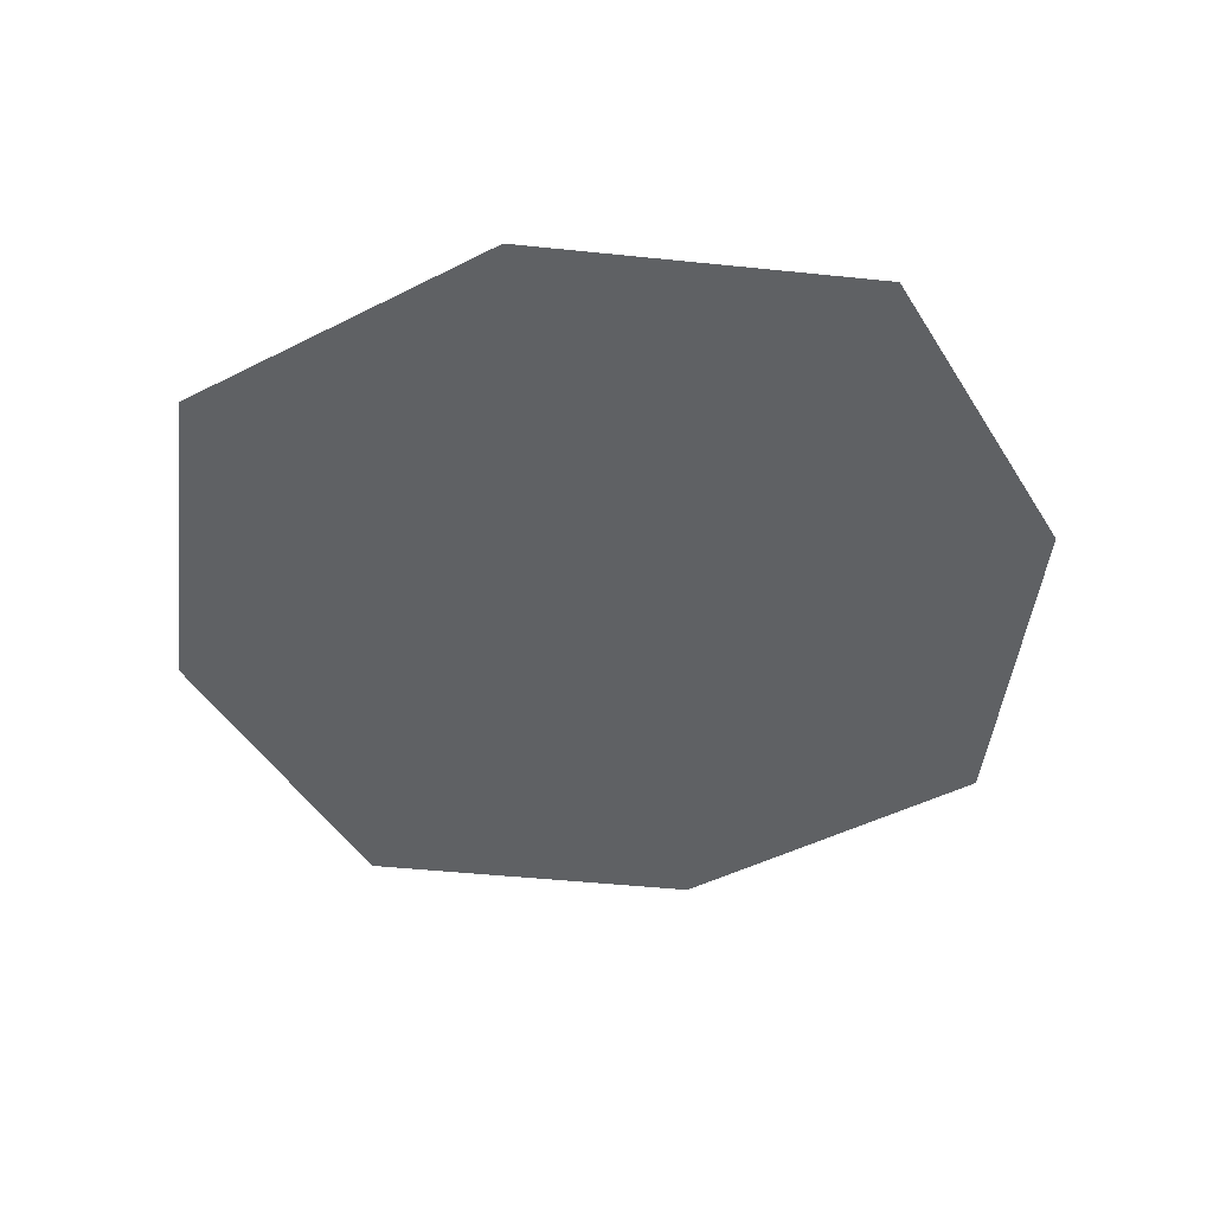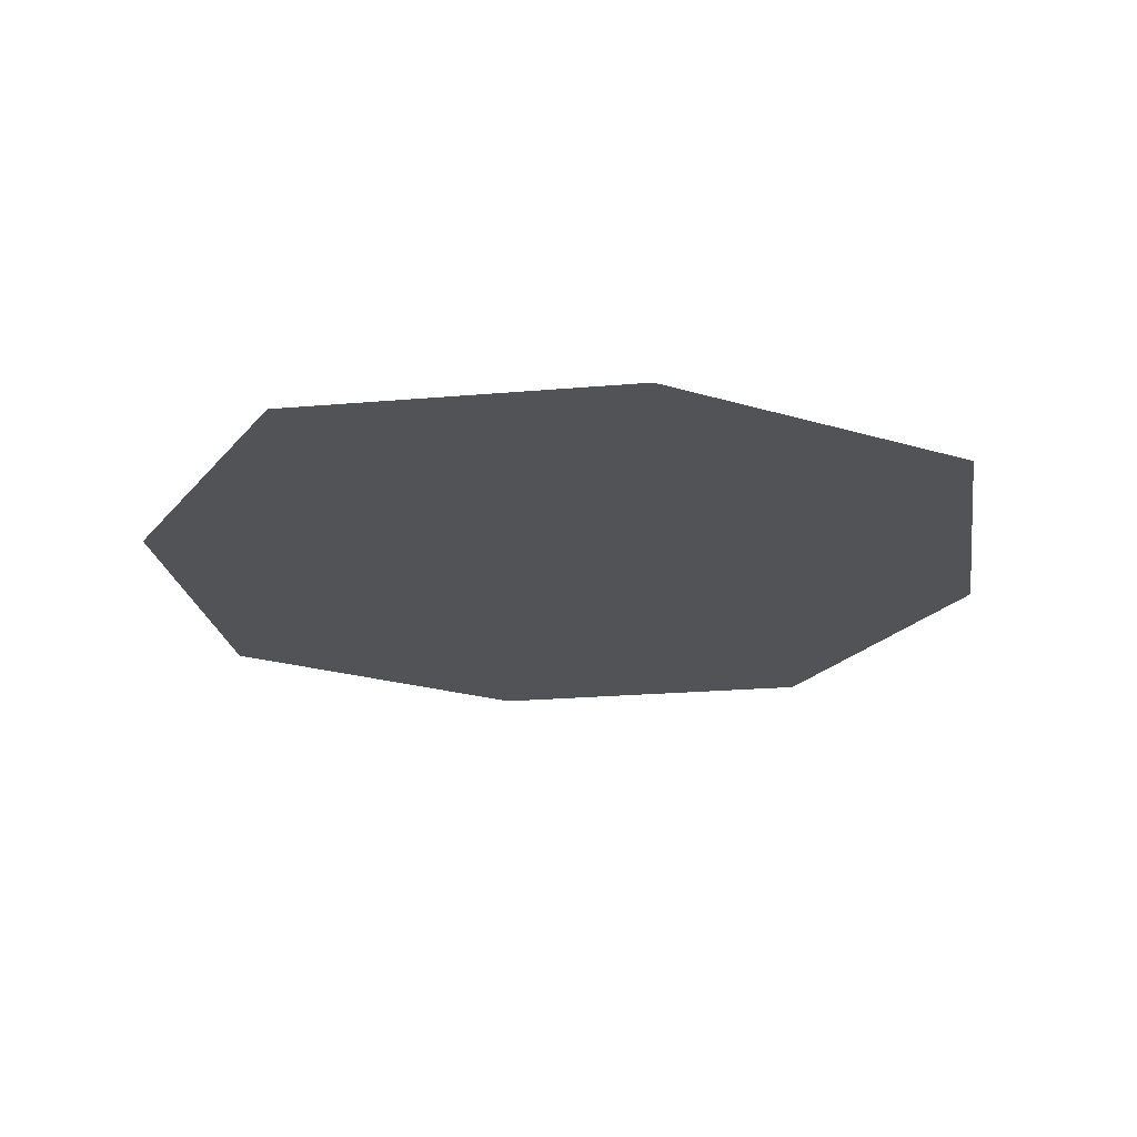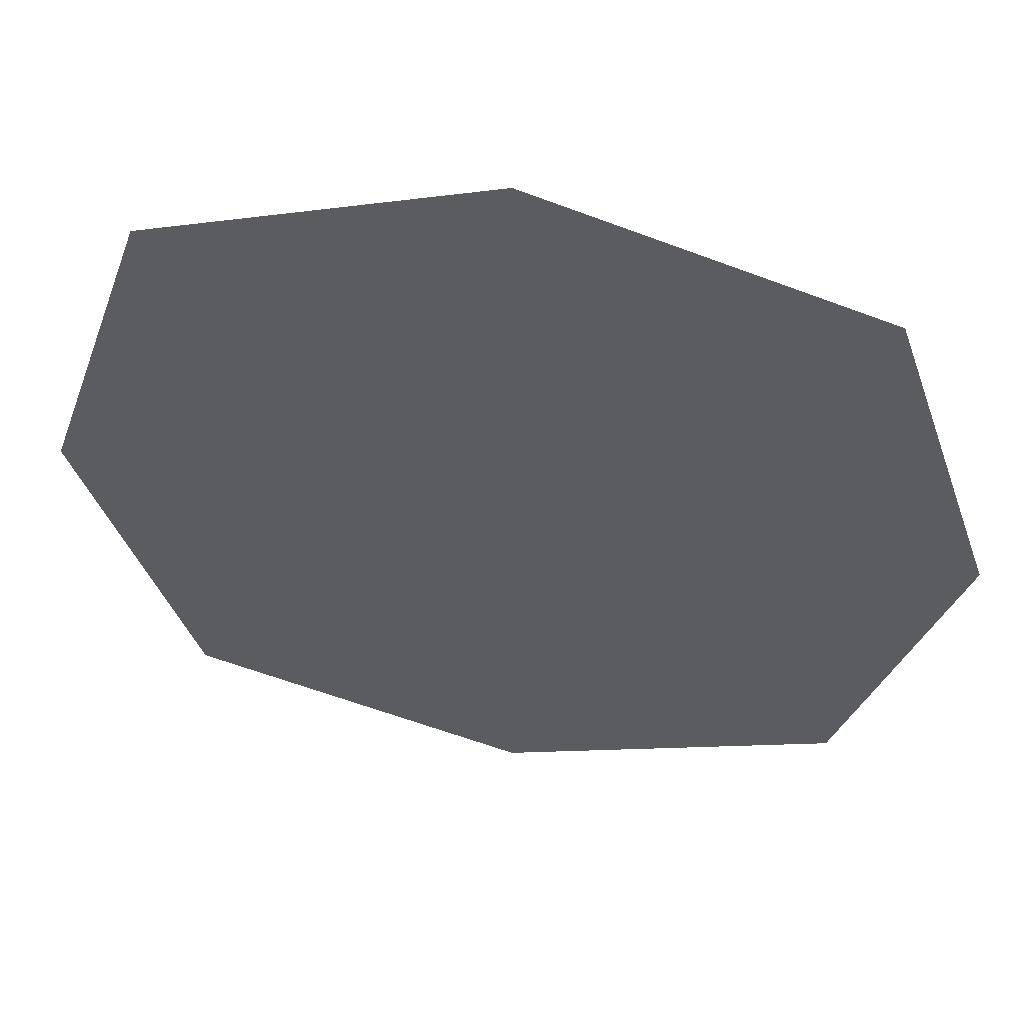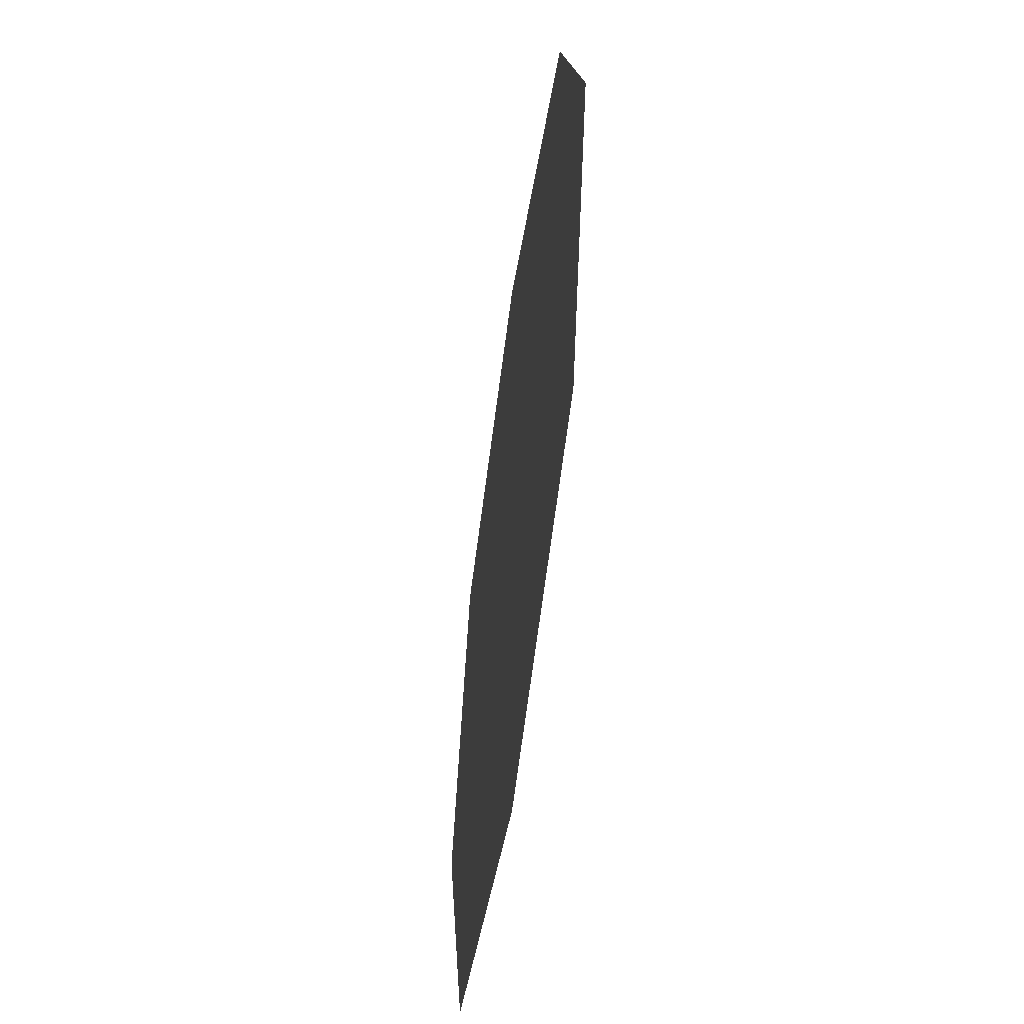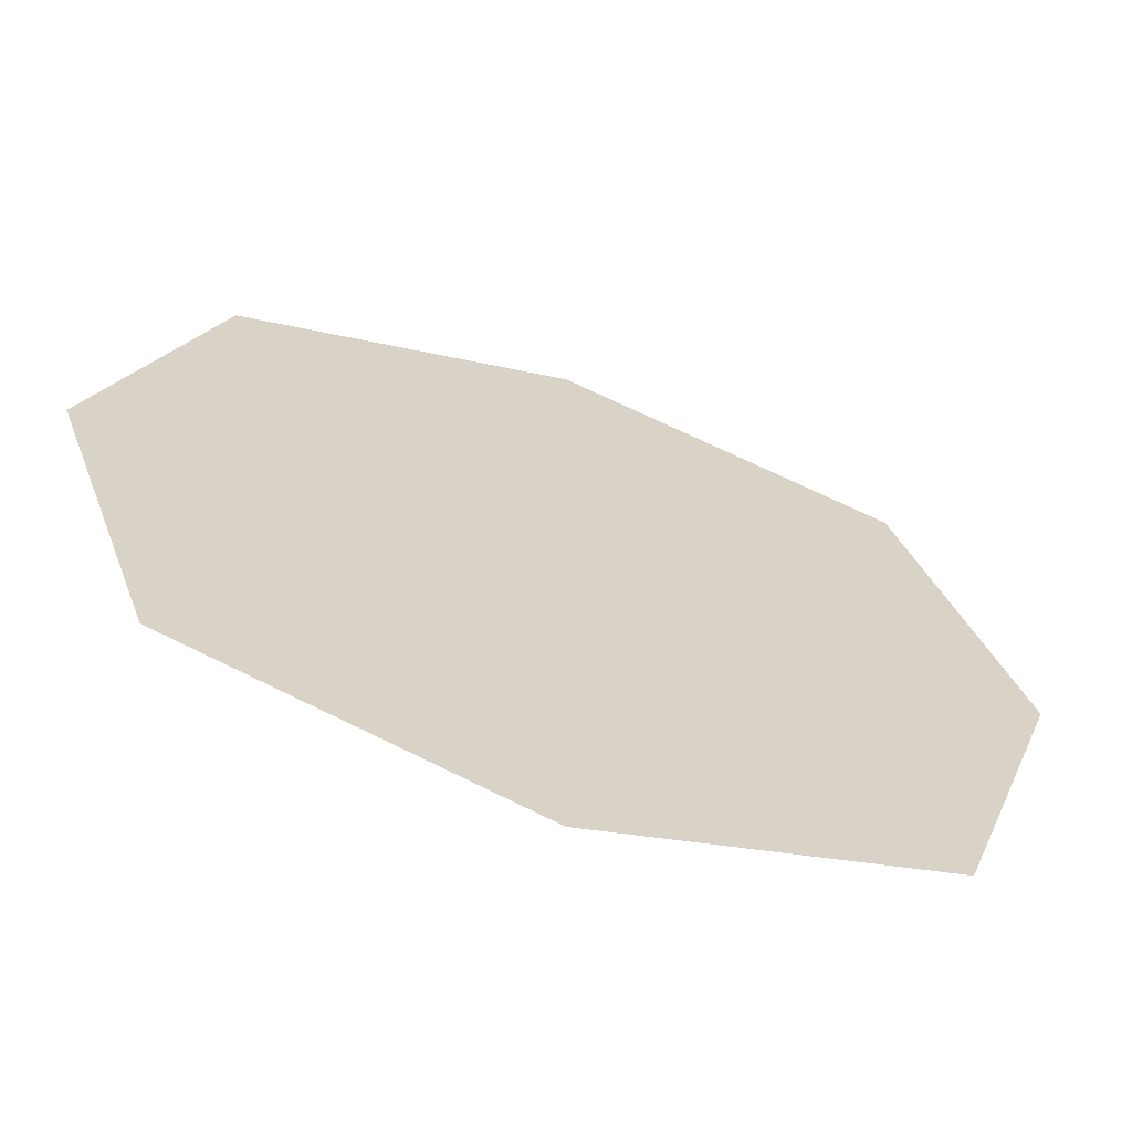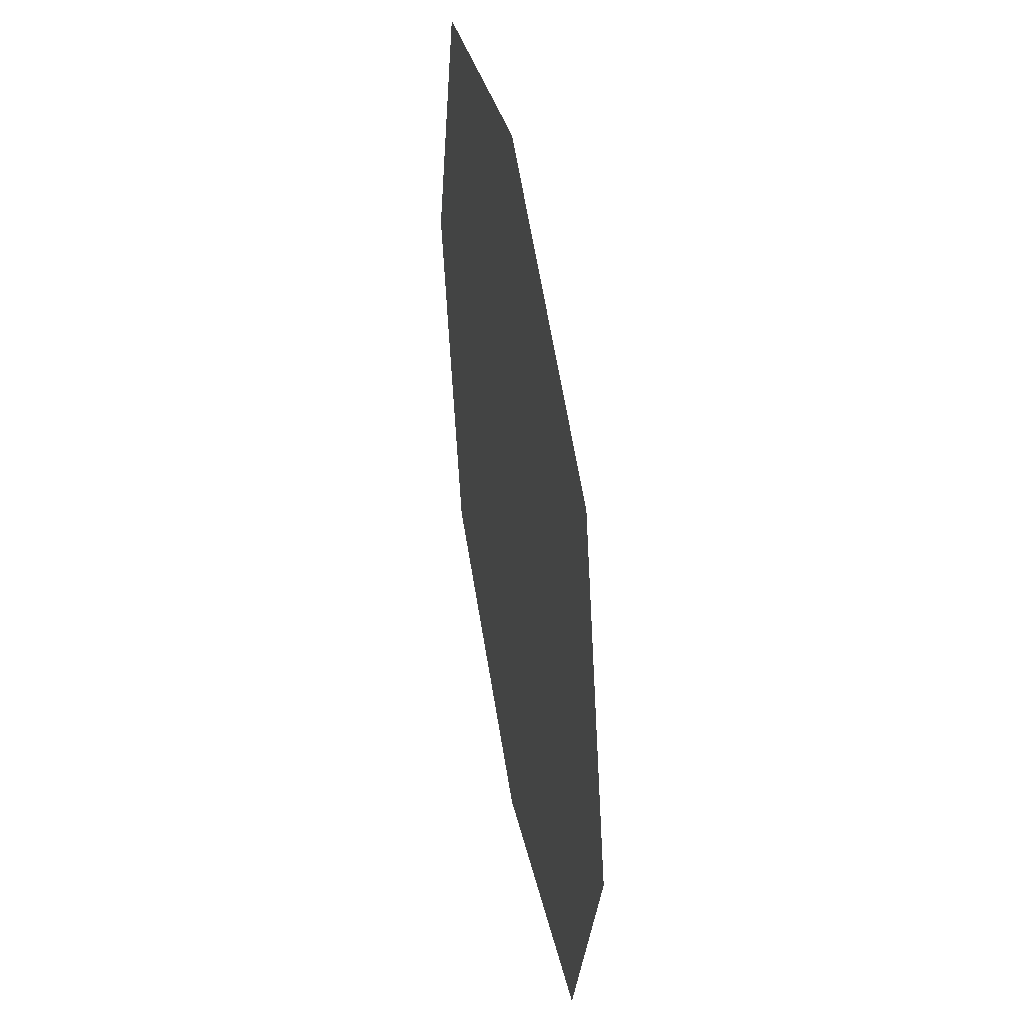
<metadata>
{"format":"obj","ext":"obj","renderer":"f3d","projection":"perspective","resolution":1024,"background":"white","views":[{"elev":-46.6,"azim":101.7,"up":"+Y"},{"elev":-22.0,"azim":80.3,"up":"+Y"},{"elev":53.6,"azim":9.5,"up":"+Z"},{"elev":-57.1,"azim":-98.2,"up":"+Z"},{"elev":-65.0,"azim":161.0,"up":"+Z"},{"elev":45.3,"azim":80.1,"up":"+Z"}]}
</metadata>
<code>
o floor
v -7.329 -1.55 -7.329
v 7.329 -1.55 -7.329
v -7.329 -1.55 7.329
v 7.329 -1.55 7.329
v 0 -1.55 9.772
v 9.772 -1.55 0
v 0 -1.55 -9.772
v -9.772 -1.55 0
v 0 -1.55 0
g Default
f 3 5 9 8
f 5 4 6 9
f 9 6 2 7
f 8 9 7 1

</code>
